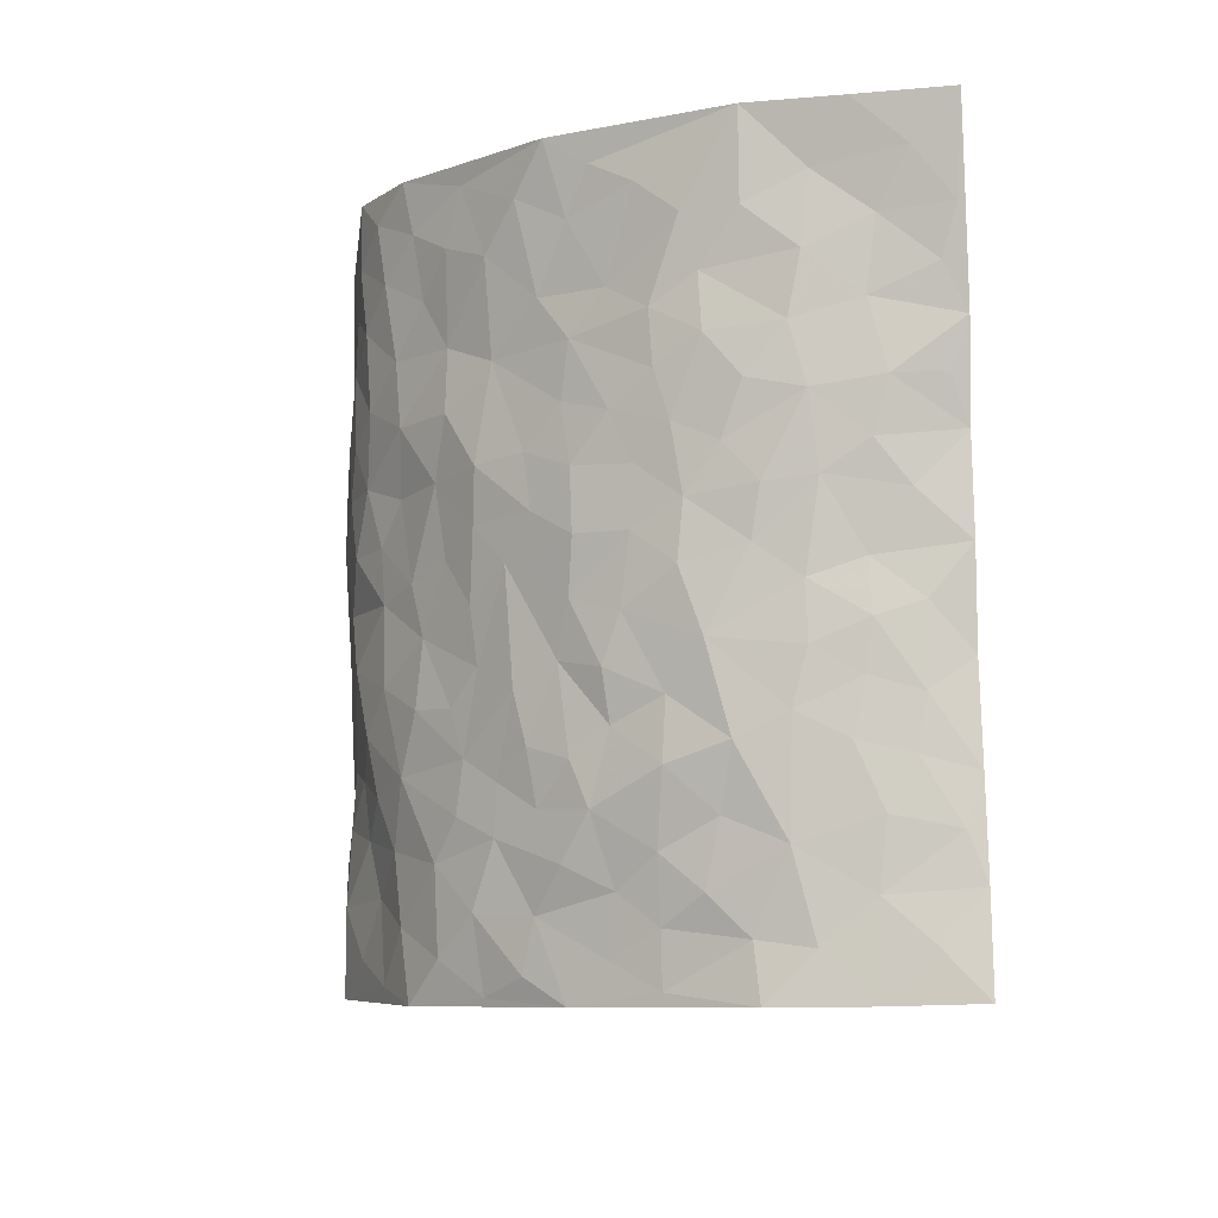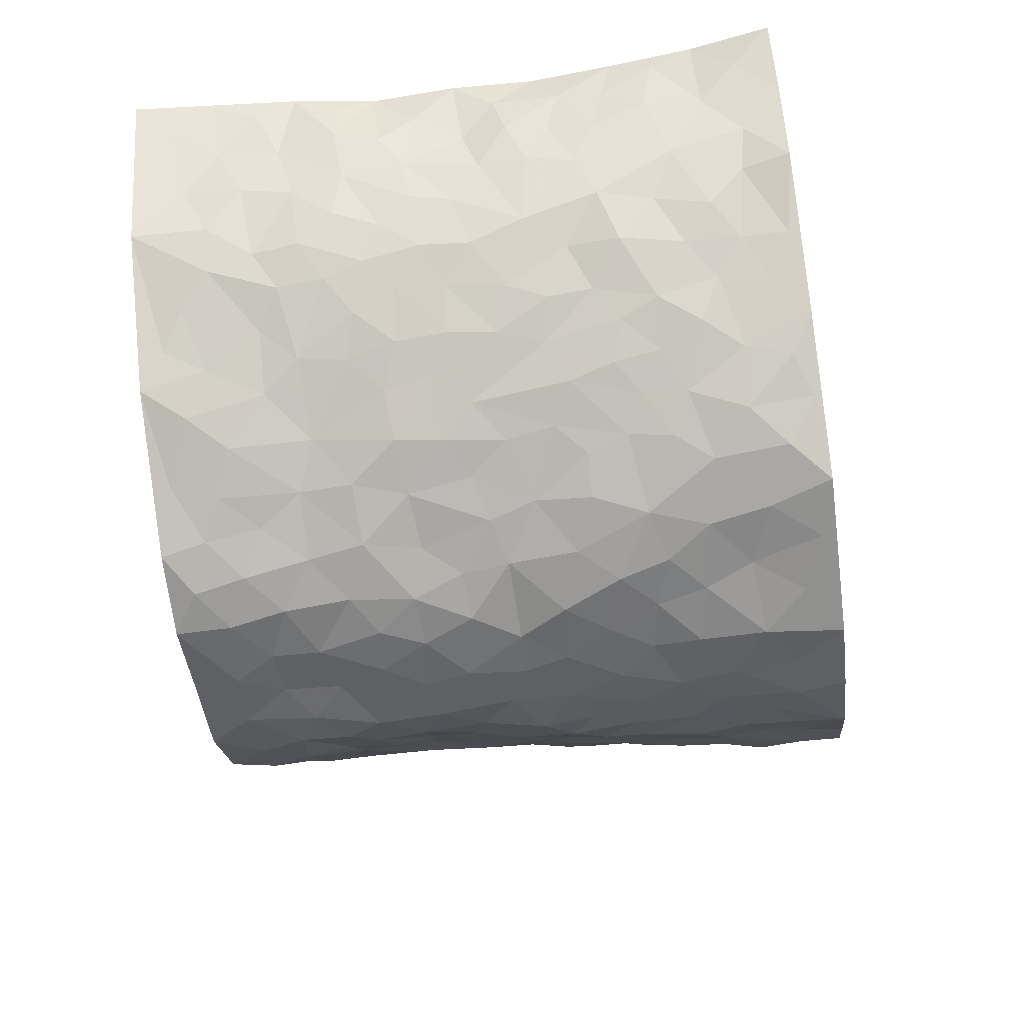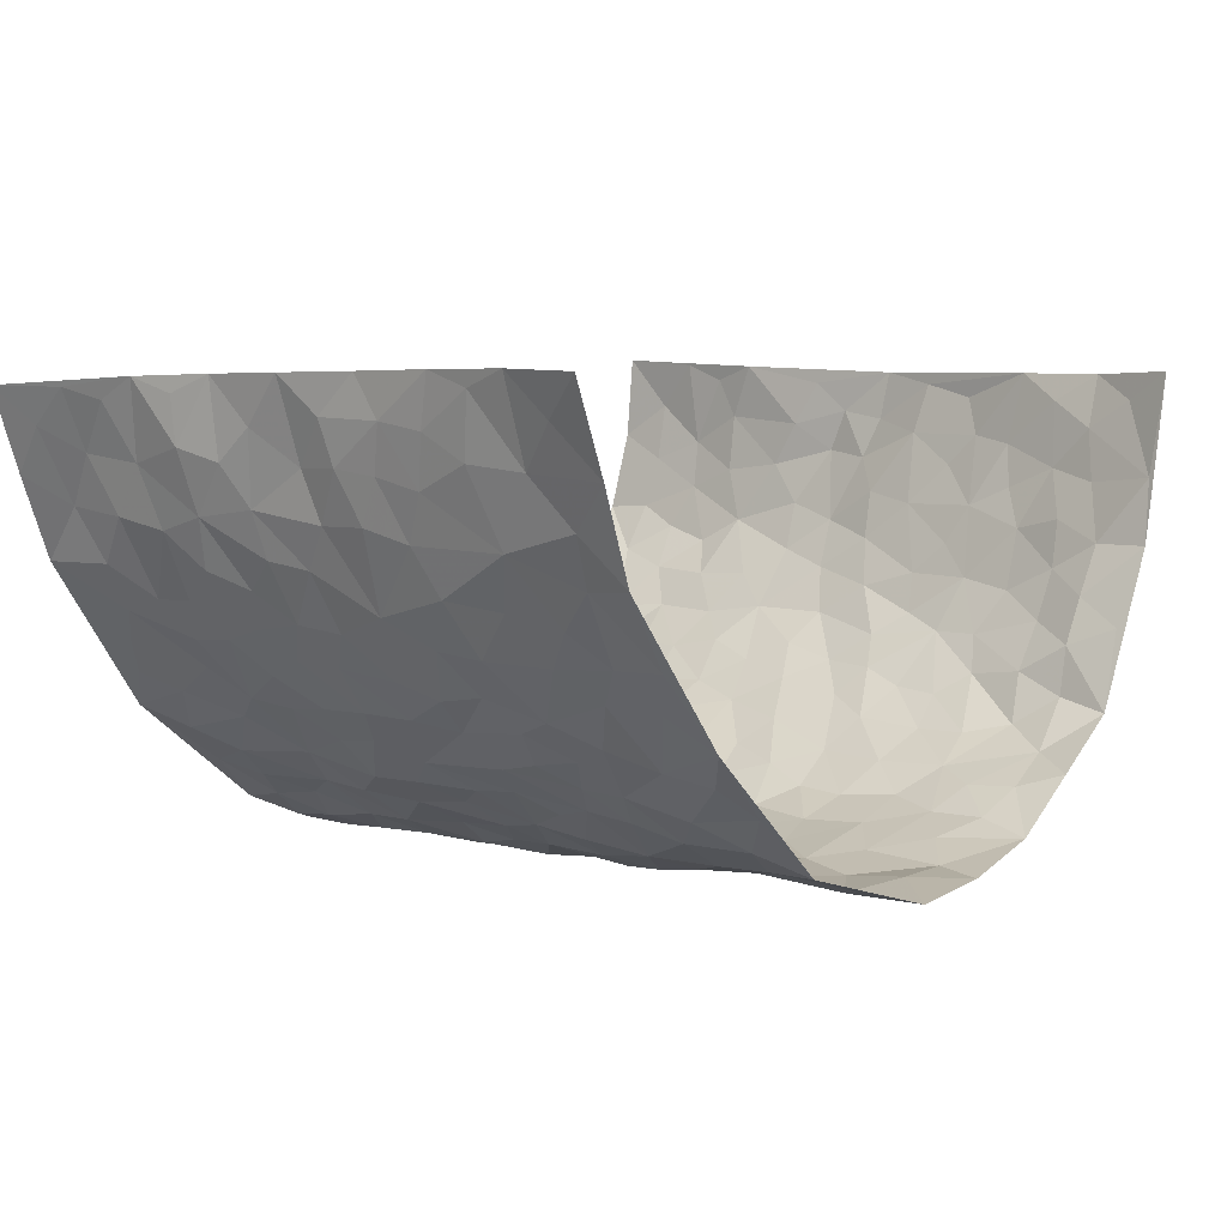
<metadata>
{"format":"obj","ext":"obj","renderer":"f3d","projection":"perspective","resolution":1024,"background":"white","views":[{"elev":-6.8,"azim":-96.5,"up":"+Y"},{"elev":-49.2,"azim":-81.8,"up":"+Z"},{"elev":6.1,"azim":-49.4,"up":"+Z"}]}
</metadata>
<code>
v -0.6451 0.01288 0.4143
v -0.6576 1.005 0.3904
v 0.5897 -0.002479 0.4052
v 0.6022 0.9876 0.4163
v -0.5814 0.3983 0.2302
v -0.6132 0.5097 0.4097
v -0.5935 0.3648 0.2914
v 0.002693 0.001325 -0.2566
v -0.6137 0.2603 0.4149
v -0.6062 0.3464 0.3558
v -0.5636 0.007059 0.1788
v -0.6238 0.1355 0.4167
v -0.5551 0.2962 0.15
v -0.6031 0.008829 0.2969
v -0.592 0.2948 0.2763
v -0.4135 0.003353 -0.01616
v -0.6153 0.1974 0.3947
v -0.2748 0.1656 -0.1583
v -0.5752 0.3269 0.2128
v -0.5961 0.1269 0.3034
v -0.6197 0.07245 0.3617
v -0.5787 0.07002 0.2392
v -0.5301 0.1302 0.1237
v -0.5498 0.07941 0.1729
v -0.6014 0.2142 0.3109
v -0.6053 0.278 0.3451
v -0.5725 0.1823 0.2106
v -0.5382 0.2137 0.1399
v -0.5878 0.4955 0.2965
v -0.6064 0.3858 0.4121
v -0.5723 1.003 0.1576
v -0.4583 0.2229 0.004134
v 0.2548 0.1591 -0.1931
v -0.6291 0.7578 0.4036
v -0.3323 0.3923 -0.1133
v -0.5826 0.7576 0.2098
v -0.589 0.8367 0.2243
v -0.4866 0.4436 0.03621
v -0.4962 0.6081 0.05002
v -0.4331 0.9977 -0.0484
v -0.6185 0.6954 0.3827
v -0.5325 0.5656 0.1007
v -0.3462 0.7529 -0.0993
v -0.4387 0.2802 -0.01642
v -0.4016 0.2251 -0.04936
v -0.4282 0.1623 -0.02487
v -0.396 0.6365 -0.0655
v -0.3349 0.5589 -0.1194
v 0.1668 0.4731 -0.237
v -0.308 0.2199 -0.1354
v -0.1981 0.6097 -0.1983
v -0.3447 0.6282 -0.1189
v -0.2834 0.05546 -0.1542
v -0.5152 0.7132 0.06924
v -0.3544 0.1936 -0.09423
v -0.6035 0.6248 0.2996
v -0.03634 0.3474 -0.2461
v 0.05916 0.3386 -0.2496
v 0.2764 0.4513 -0.1606
v -0.0943 0.5499 -0.2504
v -0.1586 0.5546 -0.2206
v 0.09469 0.6294 -0.2582
v -0.5114 0.3484 0.08321
v -0.5685 0.5783 0.1809
v -0.628 0.8175 0.3733
v -0.4596 0.1316 0.03352
v -0.3258 0.01171 -0.1027
v -0.5772 0.4719 0.2287
v -0.4995 0.1748 0.07551
v -0.4898 0.0217 0.08198
v -0.2353 -0.0001666 -0.1858
v -0.4923 0.0915 0.08023
v -0.4484 0.05556 0.02742
v -0.3765 0.03713 -0.06335
v -0.3906 0.1045 -0.05085
v -0.6128 0.6932 0.317
v -0.6411 0.8813 0.3892
v -0.5597 0.5134 0.1718
v -0.00176 0.9956 -0.2457
v -0.5892 0.6806 0.2307
v -0.4691 0.316 0.02651
v -0.4422 0.4614 -0.01761
v 0.008071 0.5701 -0.2619
v -0.04799 0.4818 -0.2526
v 0.004336 0.4185 -0.2532
v -0.1163 0.127 -0.2158
v -0.4795 0.6722 0.02321
v -0.604 0.5703 0.3442
v -0.5673 0.6952 0.1623
v -0.397 0.2967 -0.06138
v -0.5175 0.2699 0.07876
v -0.4312 0.6893 -0.02582
v -0.1658 0.4837 -0.2169
v -0.2447 0.4344 -0.1728
v -0.526 0.652 0.08694
v -0.009327 0.1162 -0.2562
v -0.3703 0.5099 -0.08464
v -0.3135 0.2871 -0.1277
v -0.2265 0.5023 -0.1859
v -0.1748 0.3804 -0.2167
v -0.6093 0.6341 0.4073
v -0.5518 0.6265 0.1398
v -0.5871 0.5855 0.2435
v -0.3308 0.109 -0.1174
v -0.4513 0.5339 -0.01473
v -0.5435 0.409 0.1213
v -0.1279 0.3226 -0.2352
v -0.1447 0.2481 -0.2221
v -0.4471 0.6128 -0.01708
v 0.1094 0.7283 -0.2489
v -0.001328 0.2143 -0.25
v -0.06985 0.2726 -0.2361
v 0.00678 0.2878 -0.2445
v -0.3827 0.3634 -0.07571
v -0.1877 0.1827 -0.2021
v -0.5303 0.4906 0.09415
v -0.4716 0.3817 0.01646
v -0.4242 0.3917 -0.02792
v -0.2827 0.5233 -0.1483
v -0.2461 0.3489 -0.1811
v -0.3229 0.4662 -0.1215
v -0.2178 0.2694 -0.1964
v -0.08992 0.4102 -0.2484
v -0.494 0.5334 0.04559
v -0.08684 0.1976 -0.2291
v -0.2038 0.09178 -0.1944
v -0.3564 0.2576 -0.09128
v -0.6057 0.4467 0.3584
v -0.5981 0.4283 0.2987
v 0.09319 0.4219 -0.2472
v 0.2052 0.2387 -0.2113
v 0.08406 0.5156 -0.2538
v 0.021 0.4867 -0.2568
v 0.1652 0.3928 -0.2268
v 0.5814 0.4924 0.2183
v 0.2168 0.4339 -0.2115
v 0.2588 0.3144 -0.1889
v 0.1561 0.5664 -0.2269
v 0.1217 0.9978 -0.2414
v -0.2727 0.6186 -0.161
v 0.367 0.8795 -0.067
v 0.4134 0.9979 -0.02103
v -0.206 0.7789 -0.2068
v -0.05844 0.8618 -0.2501
v -0.2965 0.3474 -0.1418
v -0.4052 0.566 -0.05819
v -0.06987 0.05188 -0.2365
v -0.1512 0.02068 -0.2118
v 0.126 0.002582 -0.2437
v 0.01375 0.8585 -0.2506
v -0.01583 0.6983 -0.2591
v 0.392 0.199 -0.104
v 0.3208 0.2915 -0.1452
v 0.4981 0.5255 0.03652
v 0.4471 0.5461 -0.007196
v 0.425 0.1375 -0.08998
v 0.4616 0.2286 -0.02918
v 0.3756 0.363 -0.09573
v 0.02443 0.6395 -0.2605
v -0.0584 0.6258 -0.2567
v -0.145 0.7273 -0.2361
v -0.08631 0.6911 -0.2528
v -0.06012 0.789 -0.2534
v -0.1343 0.631 -0.2381
v 0.02129 0.773 -0.2477
v 0.2331 0.9973 -0.1894
v -0.01942 0.9242 -0.256
v -0.2513 0.8443 -0.1761
v -0.1958 0.8775 -0.2207
v -0.289 0.7792 -0.148
v -0.238 0.9954 -0.2018
v -0.2206 0.6943 -0.2017
v -0.2958 0.699 -0.1513
v -0.1399 0.827 -0.2416
v -0.1238 0.9952 -0.2489
v 0.2047 0.7452 -0.1958
v 0.1686 0.6665 -0.222
v 0.2942 0.5948 -0.1335
v 0.2459 0.5231 -0.181
v 0.2407 0.6653 -0.1636
v 0.3697 0.744 -0.07026
v 0.3117 0.6824 -0.1082
v 0.2606 0.7325 -0.1568
v 0.06858 0.9279 -0.2541
v 0.07928 0.822 -0.2536
v 0.1441 0.8571 -0.2361
v 0.237 0.872 -0.1851
v 0.2884 0.793 -0.1343
v 0.2163 0.5951 -0.1878
v -0.6087 0.8739 0.3047
v -0.5413 0.8198 0.1165
v -0.6029 0.7813 0.2944
v -0.6172 1.003 0.2734
v -0.6321 0.9458 0.3386
v -0.5891 0.9267 0.2342
v -0.5679 0.8896 0.1598
v -0.4987 0.9313 0.05081
v -0.5341 0.8888 0.09638
v -0.5489 0.749 0.1199
v -0.4661 0.816 0.02138
v -0.5114 0.7837 0.06474
v -0.4367 0.9017 -0.02085
v -0.3553 0.8767 -0.1092
v -0.4615 0.9612 0.002014
v -0.4025 0.8163 -0.05092
v -0.3964 0.9352 -0.07794
v -0.3163 0.971 -0.1357
v -0.4374 0.7619 -0.01783
v -0.2976 0.8992 -0.1521
v -0.2466 0.9279 -0.189
v 0.1534 0.7839 -0.2304
v 0.2345 0.8036 -0.1748
v 0.1821 0.9324 -0.2146
v 0.344 0.8117 -0.08845
v 0.3056 0.8801 -0.1303
v 0.3346 0.9817 -0.0966
v 0.2712 0.9366 -0.1662
v 0.3802 0.9476 -0.05641
v 0.3413 0.4933 -0.1072
v 0.2985 0.529 -0.1421
v 0.4164 0.6039 -0.03418
v 0.3774 0.6646 -0.06805
v 0.3604 0.5882 -0.08912
v 0.3344 0.1924 -0.1433
v 0.4289 0.3362 -0.05356
v 0.4006 0.5224 -0.0541
v 0.3241 0.3895 -0.1402
v -0.1256 0.9117 -0.2492
v -0.183 0.955 -0.2305
v 0.3061 0.1349 -0.1599
v 0.4947 0.01424 0.0492
v 0.1991 0.3334 -0.2169
v 0.261 0.3856 -0.1838
v 0.4941 0.2471 0.02379
v 0.5608 0.9959 0.1751
v 0.6158 0.2444 0.4007
v 0.4196 0.8118 -0.02247
v 0.5564 0.4839 0.1486
v 0.4162 0.7465 -0.02493
v 0.6301 0.4922 0.3999
v 0.5359 0.2917 0.1005
v 0.4439 0.4683 -0.02721
v 0.5701 0.3067 0.2051
v 0.4769 0.415 0.01263
v 0.4483 0.004271 -0.06465
v 0.09131 0.2517 -0.2446
v 0.4552 0.07927 -0.04901
v 0.1349 0.3187 -0.2352
v 0.3858 0.2694 -0.1043
v 0.5982 0.2591 0.2969
v 0.5216 0.46 0.07949
v 0.4756 0.08269 0.02174
v 0.4009 0.4269 -0.07036
v 0.51 0.3708 0.04506
v 0.2788 0.2343 -0.1817
v 0.4296 0.2734 -0.05983
v 0.2592 0.08024 -0.1922
v 0.3471 0.003796 -0.1367
v 0.2458 0.004122 -0.2093
v 0.1993 0.1159 -0.2156
v 0.0701 0.169 -0.2532
v 0.1449 0.19 -0.2333
v 0.5024 0.1465 0.04955
v 0.5748 0.4185 0.2032
v 0.5595 0.2171 0.1757
v 0.506 0.07989 0.08857
v 0.5346 0.3823 0.1027
v 0.5514 0.336 0.148
v 0.6071 0.32 0.308
v 0.5755 0.5632 0.1721
v 0.5353 0.1427 0.1228
v 0.5537 0.1465 0.1925
v 0.5965 0.362 0.2632
v 0.6223 0.3425 0.3634
v 0.6082 0.4321 0.3091
v 0.4945 0.3124 0.0237
v 0.5701 0.1016 0.2466
v 0.318 0.06501 -0.1565
v 0.3884 0.07058 -0.1178
v 0.07274 0.07757 -0.2429
v 0.1451 0.073 -0.2392
v 0.595 0.7385 0.408
v 0.5421 0.07614 0.1616
v 0.5279 0.2135 0.08712
v 0.6253 0.4174 0.3823
v 0.6208 0.5021 0.3284
v 0.5808 0.2454 0.2333
v 0.4601 0.1496 -0.01919
v 0.5425 -0.001473 0.1618
v 0.4381 0.3944 -0.0317
v 0.5961 0.05821 0.3638
v 0.6142 0.1198 0.3998
v 0.5854 0.1749 0.2642
v 0.5902 0.119 0.3227
v 0.562 0.005667 0.2564
v 0.6011 0.1825 0.3611
v 0.5367 0.5529 0.102
v 0.5523 0.6294 0.125
v 0.4883 0.6348 0.03899
v 0.5955 0.6854 0.2538
v 0.5138 0.7701 0.08071
v 0.6116 0.6158 0.3824
v 0.5832 0.6373 0.1949
v 0.6129 0.5891 0.2784
v 0.5715 0.7405 0.1646
v 0.6062 0.5243 0.269
v 0.6179 0.5665 0.3394
v 0.6013 0.6509 0.3184
v 0.5201 0.6903 0.08541
v 0.4752 0.723 0.0259
v 0.4311 0.674 -0.01047
v 0.5987 0.8451 0.2851
v 0.5595 0.8689 0.1489
v 0.5877 0.7709 0.2428
v 0.5976 0.7695 0.3279
v 0.5826 0.8396 0.213
v 0.5989 0.8632 0.4093
v 0.555 0.8001 0.1293
v 0.5996 0.801 0.3856
v 0.567 0.9286 0.1798
v 0.5939 0.9913 0.2934
v 0.4794 0.9951 0.08301
v 0.5882 0.9199 0.2563
v 0.6045 0.9192 0.3422
v 0.5264 0.9334 0.1103
v 0.4644 0.9012 0.0249
v 0.4223 0.8814 -0.02584
v 0.4513 0.9685 0.02722
v 0.4792 0.8216 0.0299
v 0.5164 0.8598 0.08583
f 29 6 128
f 12 21 20
f 26 10 9
f 55 45 46
f 27 19 15
f 26 9 17
f 101 6 88
f 12 1 21
f 7 15 19
f 125 86 96
f 84 123 85
f 129 29 128
f 25 27 15
f 12 20 17
f 73 75 66
f 22 14 11
f 26 17 25
f 9 12 17
f 25 15 26
f 5 129 7
f 52 146 48
f 55 18 50
f 7 19 5
f 20 27 25
f 124 82 105
f 41 76 34
f 20 14 22
f 14 20 21
f 14 21 1
f 24 22 11
f 24 27 22
f 72 66 69
f 69 32 91
f 70 24 11
f 24 23 27
f 17 20 25
f 27 20 22
f 10 15 7
f 10 26 15
f 23 28 27
f 27 13 19
f 28 23 69
f 13 27 28
f 119 121 94
f 10 7 129
f 6 30 128
f 9 10 30
f 36 192 80
f 80 102 89
f 118 81 44
f 64 103 78
f 115 126 86
f 45 32 46
f 91 63 13
f 129 68 29
f 95 87 54
f 95 54 199
f 202 40 204
f 82 97 105
f 29 88 6
f 18 55 104
f 148 126 71
f 38 82 124
f 50 18 122
f 117 82 38
f 5 19 106
f 82 117 118
f 80 64 102
f 127 45 55
f 194 77 190
f 98 35 114
f 39 124 105
f 127 50 98
f 106 19 13
f 66 75 46
f 39 95 42
f 63 117 38
f 95 89 102
f 101 56 76
f 51 140 99
f 18 53 126
f 62 83 132
f 45 127 90
f 112 113 57
f 103 29 68
f 130 85 58
f 109 39 105
f 35 94 121
f 113 246 58
f 151 165 163
f 120 100 94
f 114 127 98
f 192 190 65
f 95 39 87
f 36 191 37
f 67 104 74
f 56 101 88
f 13 63 106
f 192 34 76
f 268 241 243
f 108 115 125
f 93 84 60
f 133 84 85
f 156 288 157
f 101 76 41
f 80 103 64
f 105 97 146
f 99 61 51
f 92 109 47
f 125 96 111
f 158 227 153
f 75 104 55
f 69 66 32
f 81 91 32
f 106 78 68
f 42 64 78
f 77 34 65
f 24 70 72
f 75 73 16
f 16 71 67
f 2 34 77
f 13 28 91
f 103 56 88
f 56 80 76
f 72 69 23
f 11 16 70
f 16 73 70
f 16 67 74
f 115 18 126
f 24 72 23
f 73 72 70
f 16 74 75
f 72 73 66
f 32 45 44
f 84 83 60
f 66 46 32
f 78 106 116
f 117 63 81
f 67 53 104
f 103 68 78
f 69 91 28
f 36 80 89
f 106 38 116
f 106 68 5
f 81 118 117
f 62 132 138
f 32 44 81
f 53 67 71
f 57 58 85
f 123 100 107
f 93 60 61
f 33 230 224
f 8 96 147
f 132 133 130
f 140 48 119
f 93 100 123
f 122 98 50
f 164 60 160
f 53 71 126
f 125 112 108
f 193 194 195
f 75 55 46
f 63 91 81
f 56 103 80
f 196 198 31
f 18 104 53
f 121 48 97
f 38 106 63
f 118 97 82
f 97 35 121
f 51 172 140
f 130 134 49
f 87 39 109
f 288 252 263
f 97 114 35
f 47 43 92
f 57 113 58
f 248 130 58
f 34 101 41
f 114 90 127
f 116 124 42
f 145 94 35
f 118 114 97
f 167 79 175
f 98 145 35
f 85 123 57
f 43 47 52
f 199 36 89
f 42 78 116
f 159 83 62
f 88 29 103
f 74 104 75
f 118 44 90
f 173 140 172
f 42 95 102
f 190 192 37
f 65 190 77
f 89 95 199
f 125 111 112
f 92 87 109
f 18 115 122
f 177 180 176
f 112 57 107
f 109 105 146
f 93 94 100
f 285 286 275
f 96 86 147
f 137 232 131
f 57 123 107
f 87 92 208
f 49 134 136
f 132 130 49
f 161 164 162
f 50 127 55
f 122 108 107
f 122 107 100
f 48 140 52
f 118 90 114
f 99 119 94
f 123 84 93
f 36 37 192
f 48 121 119
f 120 122 100
f 39 42 124
f 38 124 116
f 248 58 246
f 44 45 90
f 98 122 120
f 146 52 47
f 94 93 99
f 168 209 170
f 212 183 188
f 202 197 200
f 42 102 64
f 107 108 112
f 99 93 61
f 8 280 96
f 112 111 113
f 125 115 86
f 115 108 122
f 128 30 10
f 5 68 129
f 10 129 128
f 132 49 138
f 83 84 133
f 130 133 85
f 83 133 132
f 248 134 130
f 156 152 224
f 151 110 165
f 212 186 211
f 153 224 249
f 254 251 244
f 246 261 262
f 225 158 249
f 49 136 179
f 185 184 150
f 214 188 181
f 181 188 182
f 161 163 174
f 143 170 172
f 110 211 185
f 184 79 167
f 174 228 169
f 62 110 159
f 163 150 144
f 210 169 229
f 170 143 168
f 176 211 110
f 98 120 145
f 94 145 120
f 48 146 97
f 109 146 47
f 148 86 126
f 147 86 148
f 71 8 148
f 8 147 148
f 244 276 254
f 232 136 134
f 174 143 161
f 60 83 160
f 163 162 151
f 159 160 83
f 261 281 262
f 259 281 149
f 219 220 59
f 246 113 111
f 33 255 131
f 157 256 152
f 137 255 153
f 230 278 279
f 262 260 33
f 154 155 242
f 131 255 137
f 248 131 232
f 281 280 149
f 259 258 278
f 220 179 59
f 159 151 160
f 162 160 151
f 164 61 60
f 228 174 144
f 144 174 163
f 159 110 151
f 161 172 164
f 186 184 185
f 161 162 163
f 61 164 51
f 160 162 164
f 187 217 213
f 150 163 165
f 205 202 200
f 79 184 139
f 170 43 173
f 174 169 143
f 161 143 172
f 167 144 150
f 176 180 183
f 172 170 173
f 223 226 221
f 185 150 165
f 99 140 119
f 207 206 203
f 172 51 164
f 43 52 173
f 173 52 140
f 167 175 228
f 228 229 169
f 210 168 169
f 177 110 62
f 189 138 179
f 62 138 177
f 136 232 233
f 181 182 222
f 150 184 167
f 178 180 189
f 49 179 138
f 177 138 189
f 180 178 182
f 178 179 220
f 307 308 304
f 222 223 221
f 215 187 188
f 176 183 212
f 187 213 186
f 214 215 188
f 185 211 186
f 237 181 239
f 182 188 183
f 110 185 165
f 216 215 141
f 211 176 212
f 182 183 180
f 176 110 177
f 213 184 186
f 178 189 179
f 177 189 180
f 195 190 37
f 197 198 200
f 195 194 190
f 34 192 65
f 80 192 76
f 37 196 195
f 194 2 77
f 193 2 194
f 196 37 191
f 31 193 195
f 198 196 191
f 31 195 196
f 199 201 191
f 197 204 31
f 198 191 201
f 31 198 197
f 201 199 54
f 36 199 191
f 54 208 201
f 208 43 205
f 208 54 87
f 198 201 200
f 206 205 203
f 43 170 203
f 210 207 209
f 40 202 206
f 31 204 40
f 197 202 204
f 208 205 200
f 43 203 205
f 205 206 202
f 203 209 207
f 171 40 207
f 40 206 207
f 208 200 201
f 43 208 92
f 170 209 203
f 168 143 169
f 207 210 171
f 168 210 209
f 188 187 212
f 212 187 186
f 166 139 213
f 184 213 139
f 237 214 181
f 215 214 141
f 216 141 218
f 213 217 166
f 142 166 216
f 217 216 166
f 187 215 217
f 216 217 215
f 237 141 214
f 142 216 218
f 223 222 182
f 179 136 59
f 223 220 219
f 267 238 251
f 237 327 141
f 223 182 178
f 158 290 253
f 220 223 178
f 59 233 227
f 233 59 136
f 248 246 131
f 153 249 158
f 251 254 267
f 223 219 226
f 111 261 246
f 297 251 238
f 276 256 157
f 167 228 144
f 229 228 175
f 175 171 229
f 229 171 210
f 260 257 33
f 265 271 272
f 266 289 283
f 269 243 250
f 249 224 152
f 266 283 271
f 227 233 137
f 253 227 158
f 325 313 320
f 135 264 275
f 310 329 239
f 270 298 297
f 249 256 225
f 275 273 269
f 311 222 221
f 155 154 299
f 234 276 157
f 310 311 299
f 222 239 181
f 221 226 155
f 266 263 252
f 242 290 244
f 264 273 275
f 273 264 243
f 242 244 154
f 276 290 225
f 288 234 157
f 240 282 302
f 275 286 306
f 225 290 158
f 234 263 284
f 241 254 276
f 233 232 137
f 137 153 227
f 264 135 238
f 244 251 154
f 260 259 257
f 227 253 219
f 33 224 255
f 154 297 299
f 240 302 307
f 297 154 251
f 264 268 243
f 253 226 219
f 271 284 263
f 277 294 293
f 290 242 253
f 241 234 284
f 59 227 219
f 242 155 226
f 252 245 231
f 157 152 156
f 257 230 33
f 152 256 249
f 278 230 257
f 262 33 131
f 224 153 255
f 259 278 257
f 134 248 232
f 230 279 224
f 96 261 111
f 261 96 280
f 280 281 261
f 246 262 131
f 252 247 245
f 268 267 241
f 283 277 272
f 288 247 252
f 275 274 285
f 295 291 294
f 267 268 264
f 263 234 288
f 309 310 299
f 290 276 244
f 283 272 271
f 267 254 241
f 265 243 241
f 236 240 285
f 297 238 270
f 303 305 298
f 241 276 234
f 221 155 299
f 272 277 293
f 250 243 287
f 286 285 240
f 284 271 265
f 271 263 266
f 295 3 291
f 225 256 276
f 241 284 265
f 289 266 231
f 3 292 291
f 321 235 323
f 293 294 296
f 279 278 258
f 245 279 258
f 279 156 224
f 260 281 259
f 280 8 149
f 262 281 260
f 231 266 252
f 267 264 238
f 306 304 270
f 283 289 295
f 243 269 273
f 236 269 250
f 294 292 296
f 274 236 285
f 269 274 275
f 250 287 293
f 245 289 231
f 236 274 269
f 156 279 247
f 242 226 253
f 247 279 245
f 243 265 287
f 288 156 247
f 265 272 293
f 296 292 236
f 293 287 265
f 295 294 277
f 277 283 295
f 236 250 296
f 289 3 295
f 292 294 291
f 293 296 250
f 300 304 308
f 325 320 235
f 329 330 326
f 270 304 303
f 270 303 298
f 309 305 301
f 135 306 270
f 299 297 298
f 298 309 299
f 238 135 270
f 300 314 305
f 303 300 305
f 304 306 307
f 300 303 304
f 282 319 315
f 322 325 235
f 275 306 135
f 307 306 286
f 240 307 286
f 308 307 302
f 302 282 308
f 308 282 315
f 305 309 298
f 310 309 301
f 310 301 329
f 310 239 311
f 222 311 239
f 299 311 221
f 319 312 315
f 312 323 316
f 301 305 318
f 305 314 316
f 300 308 315
f 316 314 312
f 312 314 315
f 315 314 300
f 323 312 324
f 316 313 318
f 282 4 317
f 330 313 325
f 4 321 324
f 235 320 323
f 282 317 319
f 312 319 317
f 326 325 322
f 316 320 313
f 316 318 305
f 142 218 327
f 327 218 141
f 316 323 320
f 324 312 317
f 4 324 317
f 321 323 324
f 318 313 330
f 328 326 322
f 326 327 329
f 329 327 237
f 326 328 327
f 322 142 328
f 327 328 142
f 329 237 239
f 301 318 330
f 326 330 325
f 330 329 301

</code>
